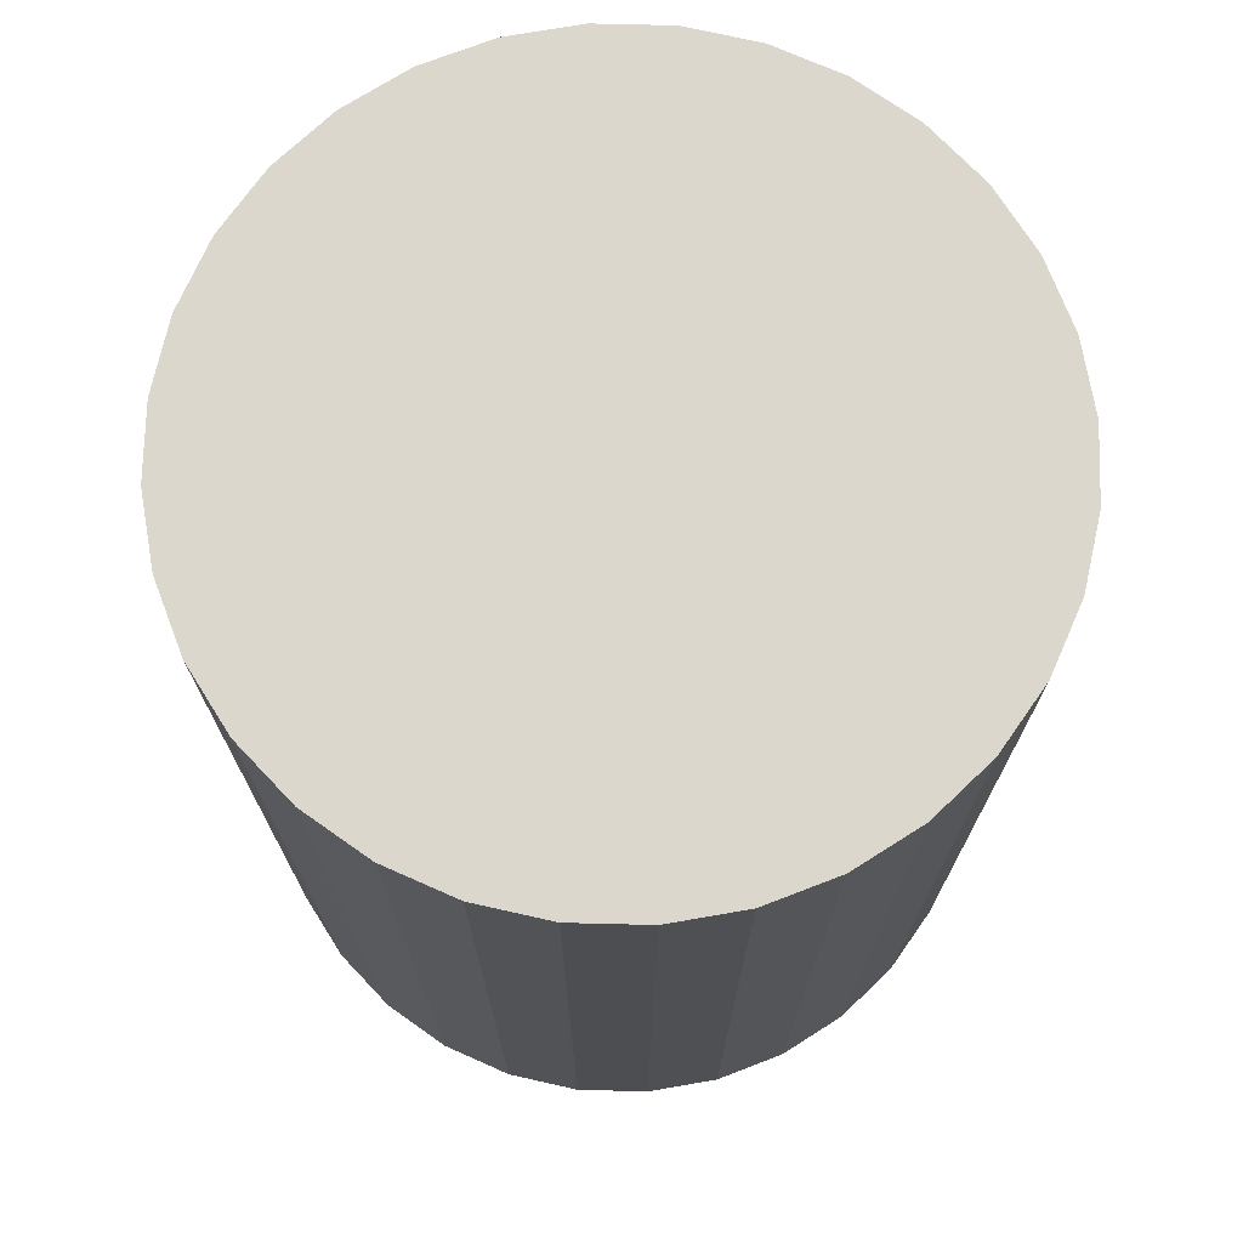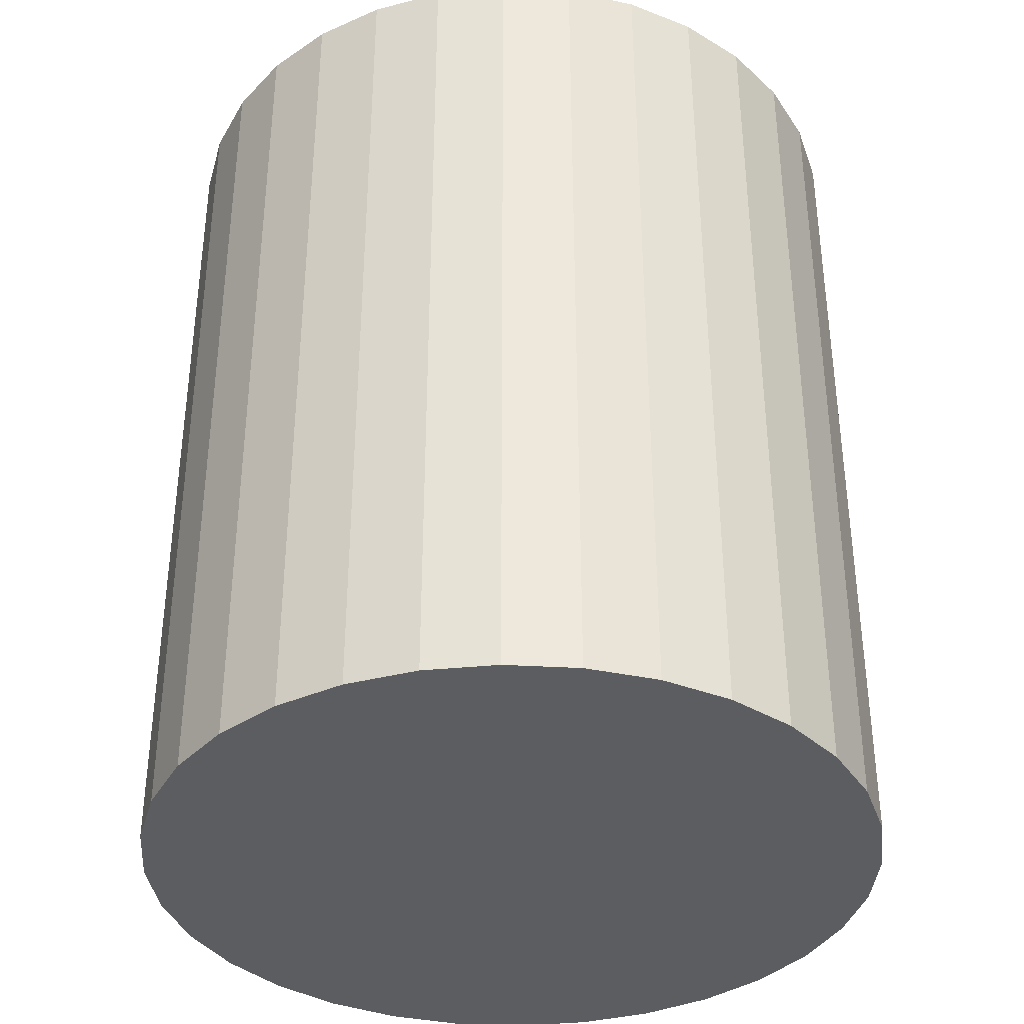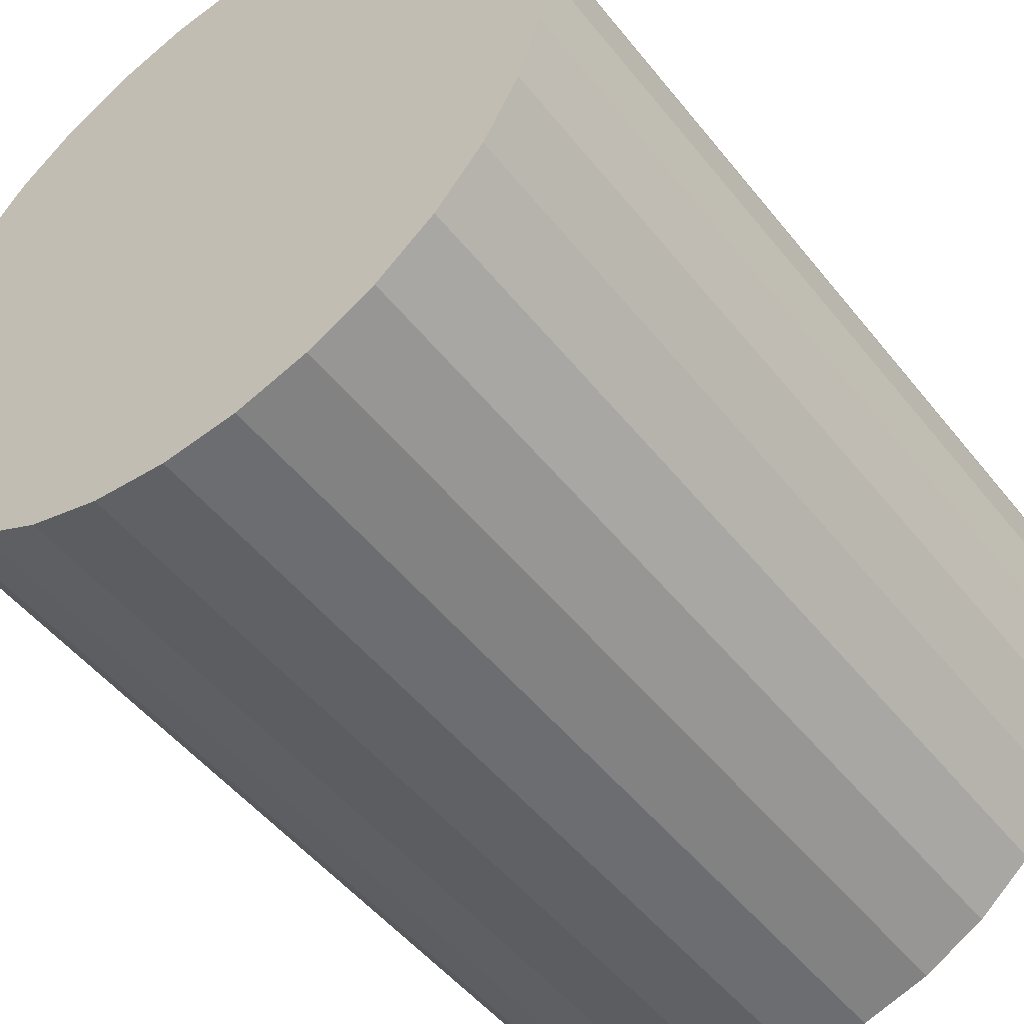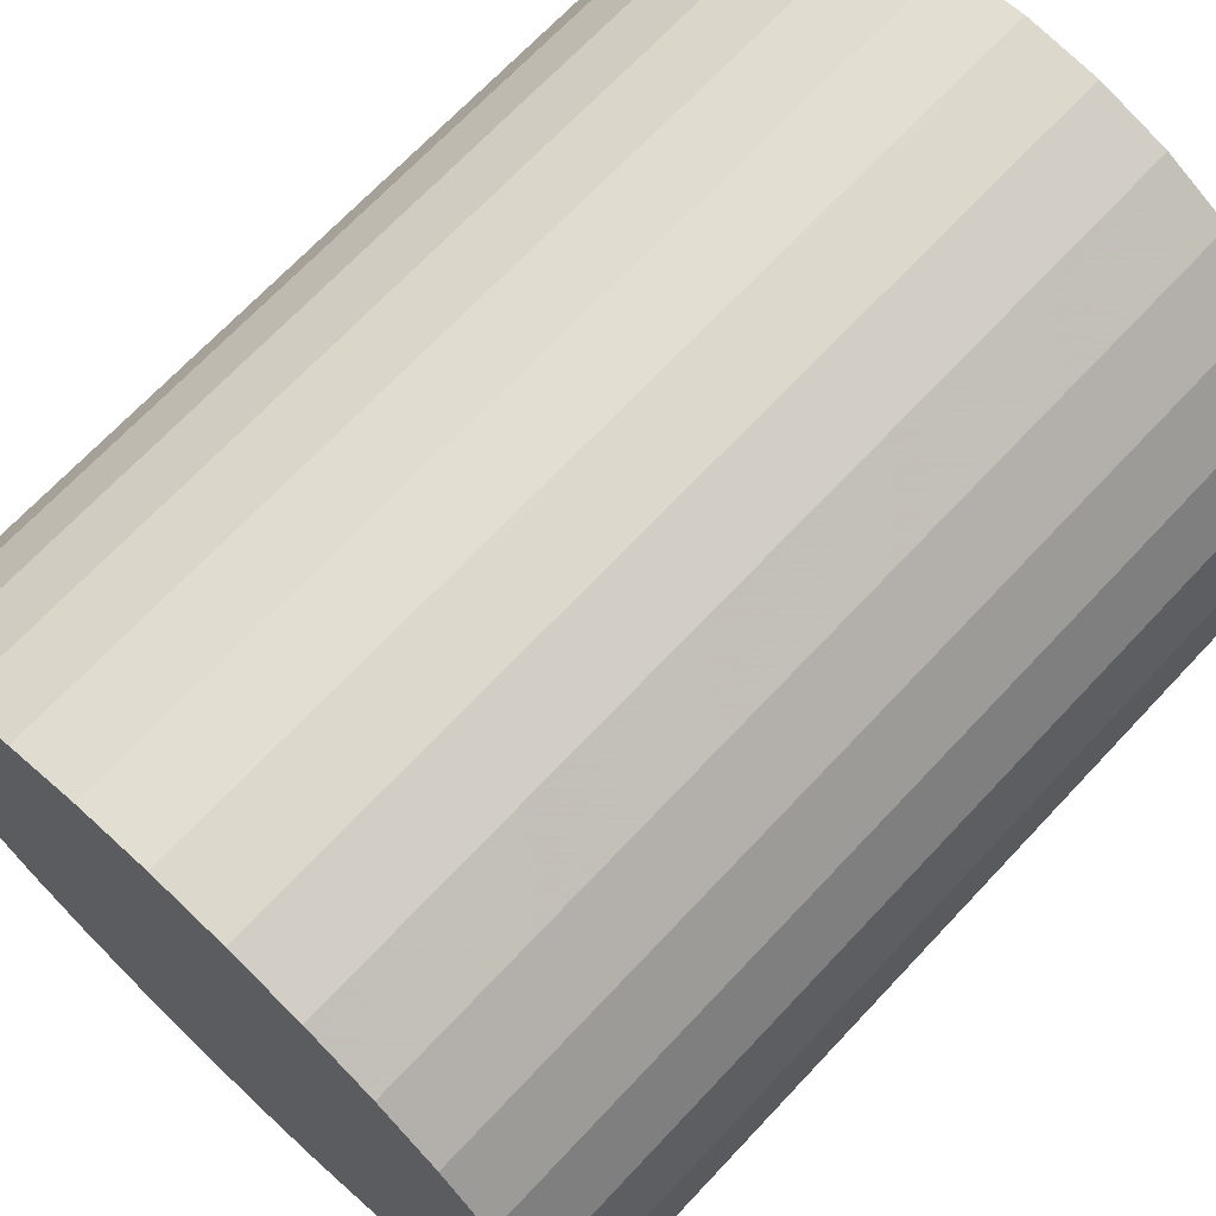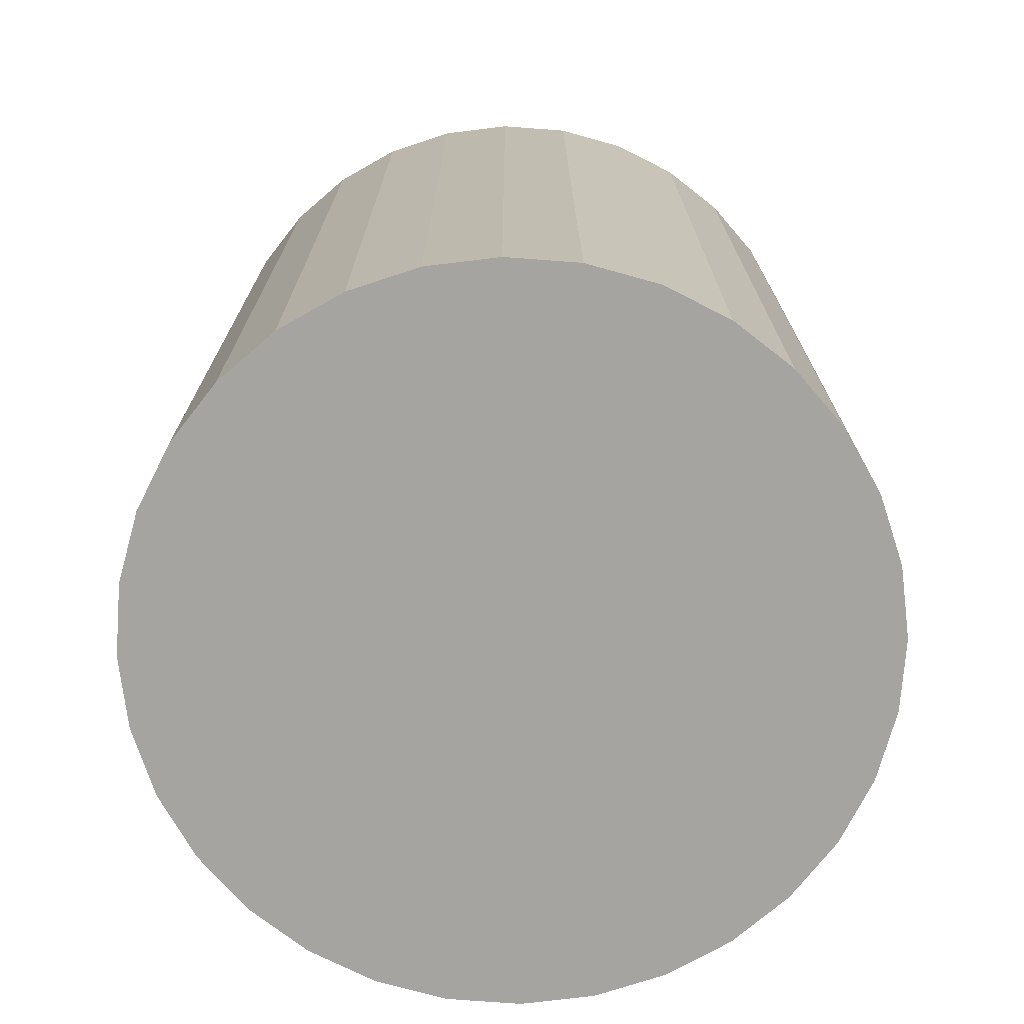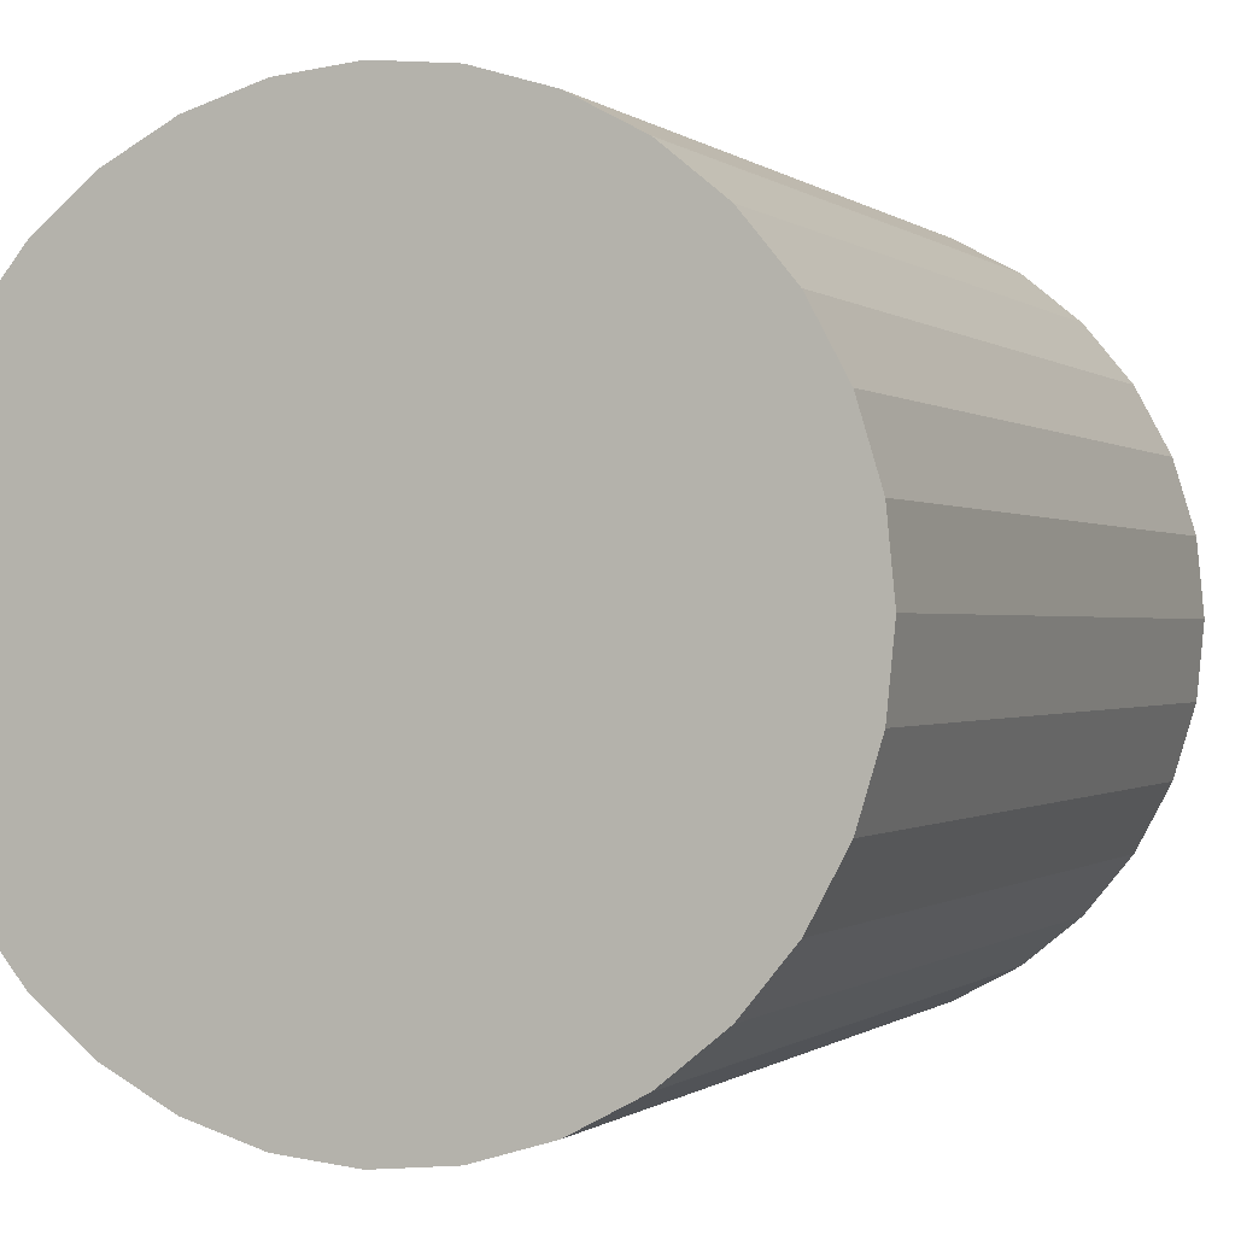
<metadata>
{"format":"obj","ext":"obj","renderer":"f3d","projection":"perspective","resolution":1024,"background":"white","views":[{"elev":73.0,"azim":85.8,"up":"+Z"},{"elev":-36.9,"azim":46.5,"up":"+Z"},{"elev":-50.3,"azim":37.0,"up":"+Y"},{"elev":69.5,"azim":43.2,"up":"+Y"},{"elev":-73.4,"azim":125.1,"up":"+Z"},{"elev":-0.3,"azim":-157.8,"up":"+Y"}]}
</metadata>
<code>
v 0 0 -0.02761
v 0.02293 0 -0.02761
v 0.02293 0 0.02761
v 0 0 0.02761
v 0.02249 0.004473 -0.02761
v 0.02249 0.004473 0.02761
v 0.02118 0.008775 -0.02761
v 0.02118 0.008775 0.02761
v 0.01907 0.01274 -0.02761
v 0.01907 0.01274 0.02761
v 0.01621 0.01621 -0.02761
v 0.01621 0.01621 0.02761
v 0.01274 0.01907 -0.02761
v 0.01274 0.01907 0.02761
v 0.008775 0.02118 -0.02761
v 0.008775 0.02118 0.02761
v 0.004473 0.02249 -0.02761
v 0.004473 0.02249 0.02761
v 0 0.02293 -0.02761
v 0 0.02293 0.02761
v -0.004473 0.02249 -0.02761
v -0.004473 0.02249 0.02761
v -0.008775 0.02118 -0.02761
v -0.008775 0.02118 0.02761
v -0.01274 0.01907 -0.02761
v -0.01274 0.01907 0.02761
v -0.01621 0.01621 -0.02761
v -0.01621 0.01621 0.02761
v -0.01907 0.01274 -0.02761
v -0.01907 0.01274 0.02761
v -0.02118 0.008775 -0.02761
v -0.02118 0.008775 0.02761
v -0.02249 0.004473 -0.02761
v -0.02249 0.004473 0.02761
v -0.02293 0 -0.02761
v -0.02293 0 0.02761
v -0.02249 -0.004473 -0.02761
v -0.02249 -0.004473 0.02761
v -0.02118 -0.008775 -0.02761
v -0.02118 -0.008775 0.02761
v -0.01907 -0.01274 -0.02761
v -0.01907 -0.01274 0.02761
v -0.01621 -0.01621 -0.02761
v -0.01621 -0.01621 0.02761
v -0.01274 -0.01907 -0.02761
v -0.01274 -0.01907 0.02761
v -0.008775 -0.02118 -0.02761
v -0.008775 -0.02118 0.02761
v -0.004473 -0.02249 -0.02761
v -0.004473 -0.02249 0.02761
v -0 -0.02293 -0.02761
v -0 -0.02293 0.02761
v 0.004473 -0.02249 -0.02761
v 0.004473 -0.02249 0.02761
v 0.008775 -0.02118 -0.02761
v 0.008775 -0.02118 0.02761
v 0.01274 -0.01907 -0.02761
v 0.01274 -0.01907 0.02761
v 0.01621 -0.01621 -0.02761
v 0.01621 -0.01621 0.02761
v 0.01907 -0.01274 -0.02761
v 0.01907 -0.01274 0.02761
v 0.02118 -0.008775 -0.02761
v 0.02118 -0.008775 0.02761
v 0.02249 -0.004473 -0.02761
v 0.02249 -0.004473 0.02761
f 2 1 5
f 2 5 3
f 3 5 6
f 3 6 4
f 5 1 7
f 5 7 6
f 6 7 8
f 6 8 4
f 7 1 9
f 7 9 8
f 8 9 10
f 8 10 4
f 9 1 11
f 9 11 10
f 10 11 12
f 10 12 4
f 11 1 13
f 11 13 12
f 12 13 14
f 12 14 4
f 13 1 15
f 13 15 14
f 14 15 16
f 14 16 4
f 15 1 17
f 15 17 16
f 16 17 18
f 16 18 4
f 17 1 19
f 17 19 18
f 18 19 20
f 18 20 4
f 19 1 21
f 19 21 20
f 20 21 22
f 20 22 4
f 21 1 23
f 21 23 22
f 22 23 24
f 22 24 4
f 23 1 25
f 23 25 24
f 24 25 26
f 24 26 4
f 25 1 27
f 25 27 26
f 26 27 28
f 26 28 4
f 27 1 29
f 27 29 28
f 28 29 30
f 28 30 4
f 29 1 31
f 29 31 30
f 30 31 32
f 30 32 4
f 31 1 33
f 31 33 32
f 32 33 34
f 32 34 4
f 33 1 35
f 33 35 34
f 34 35 36
f 34 36 4
f 35 1 37
f 35 37 36
f 36 37 38
f 36 38 4
f 37 1 39
f 37 39 38
f 38 39 40
f 38 40 4
f 39 1 41
f 39 41 40
f 40 41 42
f 40 42 4
f 41 1 43
f 41 43 42
f 42 43 44
f 42 44 4
f 43 1 45
f 43 45 44
f 44 45 46
f 44 46 4
f 45 1 47
f 45 47 46
f 46 47 48
f 46 48 4
f 47 1 49
f 47 49 48
f 48 49 50
f 48 50 4
f 49 1 51
f 49 51 50
f 50 51 52
f 50 52 4
f 51 1 53
f 51 53 52
f 52 53 54
f 52 54 4
f 53 1 55
f 53 55 54
f 54 55 56
f 54 56 4
f 55 1 57
f 55 57 56
f 56 57 58
f 56 58 4
f 57 1 59
f 57 59 58
f 58 59 60
f 58 60 4
f 59 1 61
f 59 61 60
f 60 61 62
f 60 62 4
f 61 1 63
f 61 63 62
f 62 63 64
f 62 64 4
f 63 1 65
f 63 65 64
f 64 65 66
f 64 66 4
f 65 1 2
f 65 2 66
f 66 2 3
f 66 3 4

</code>
